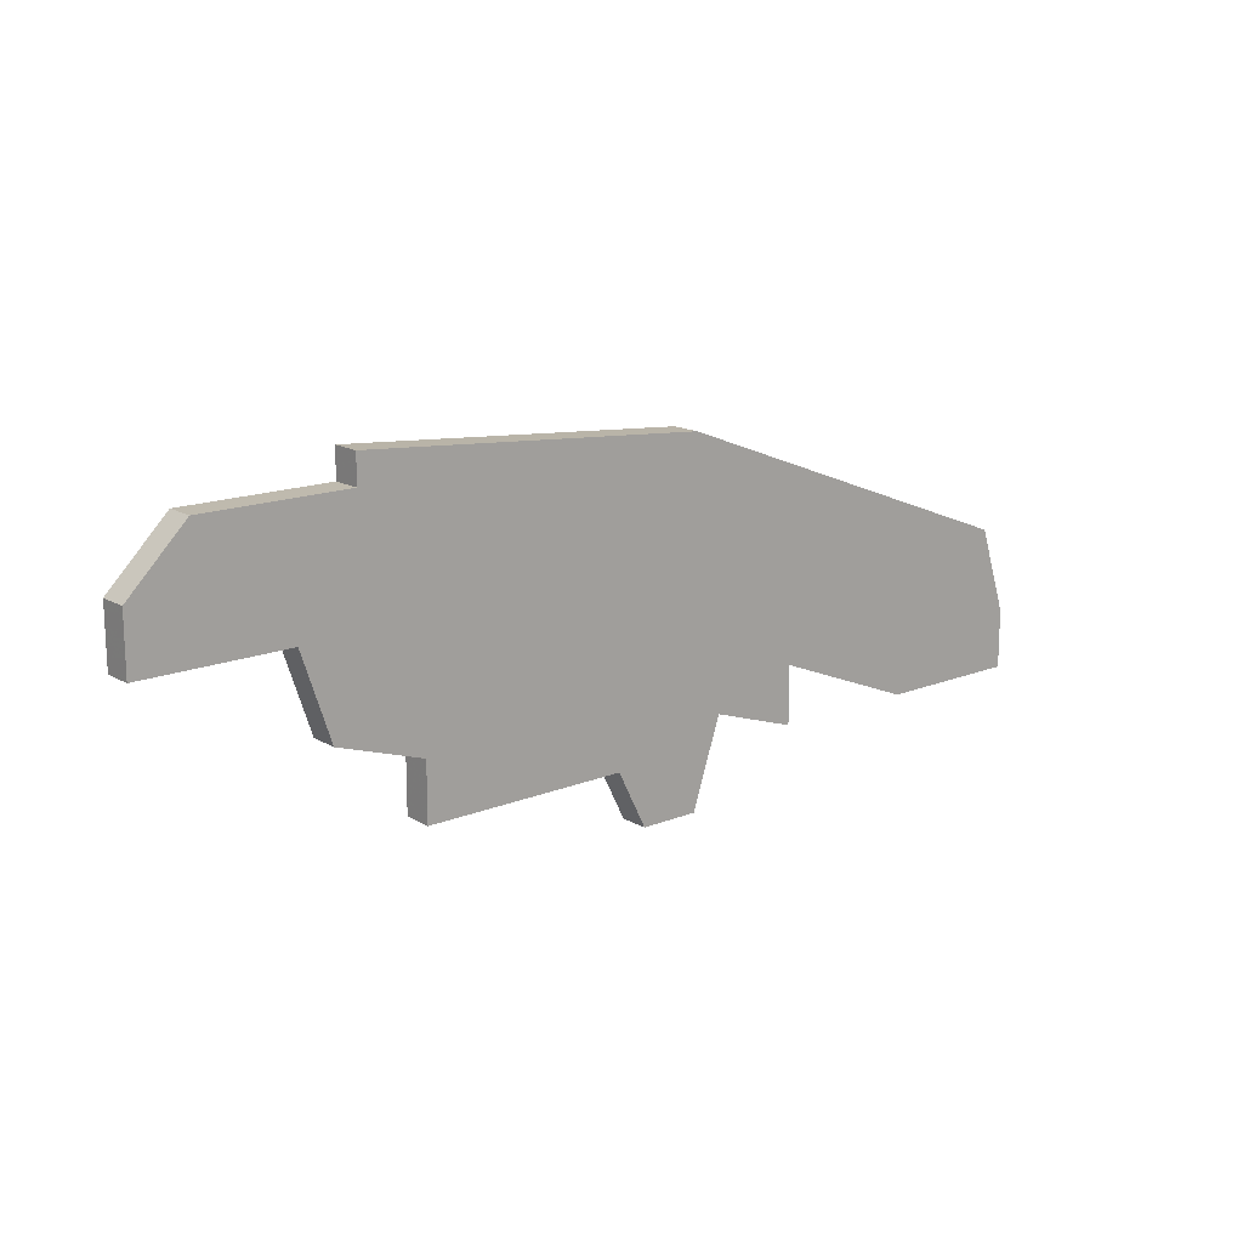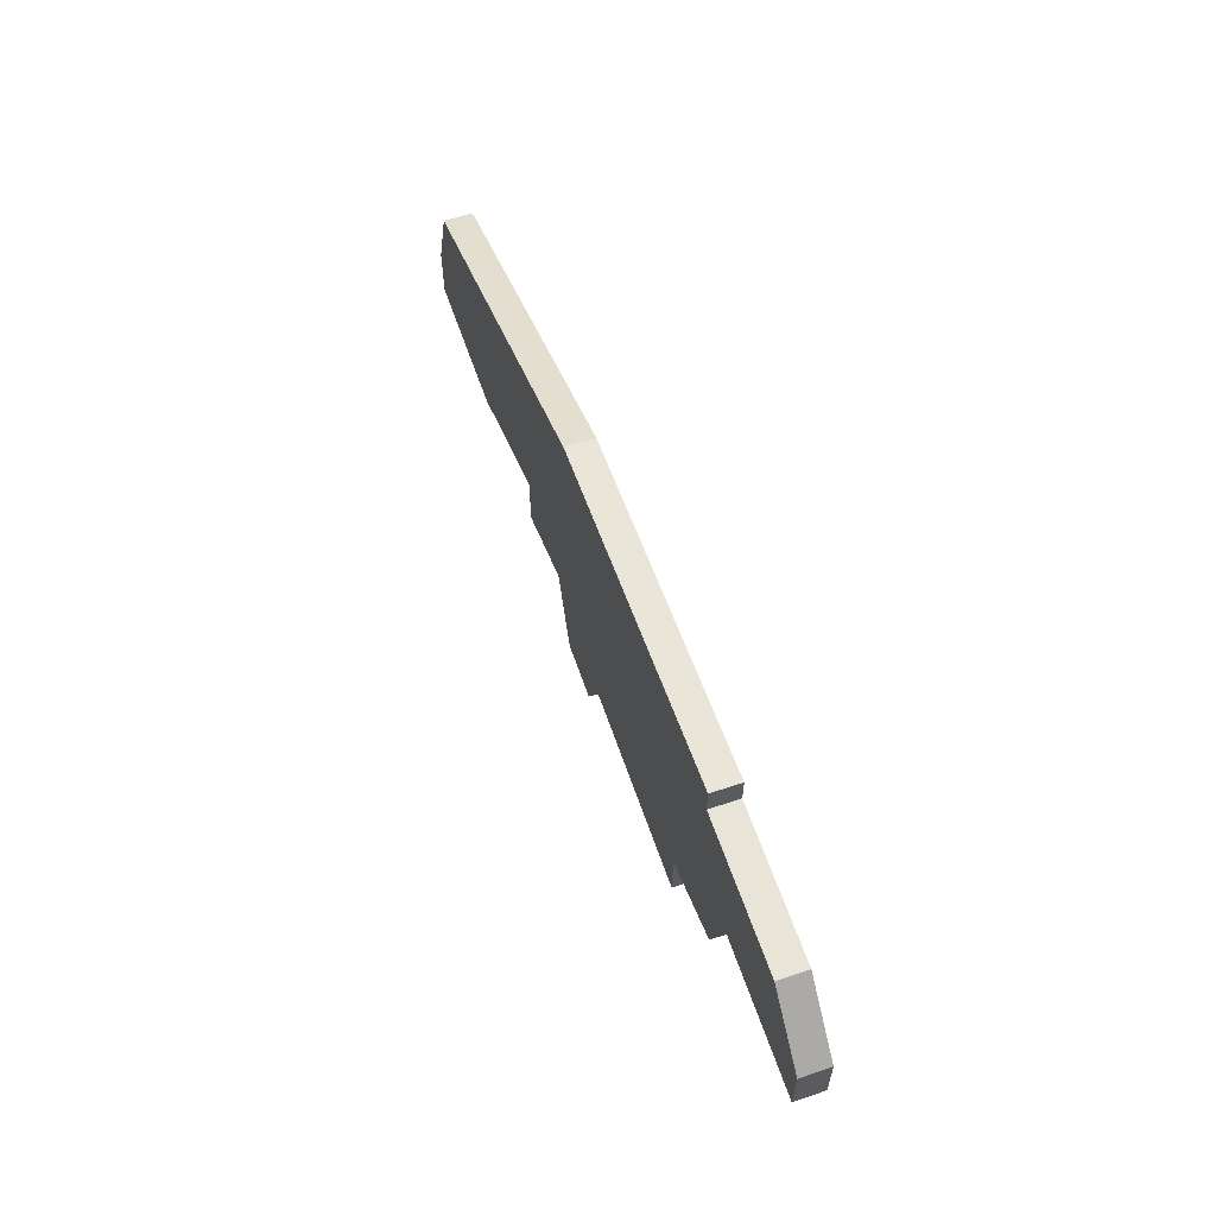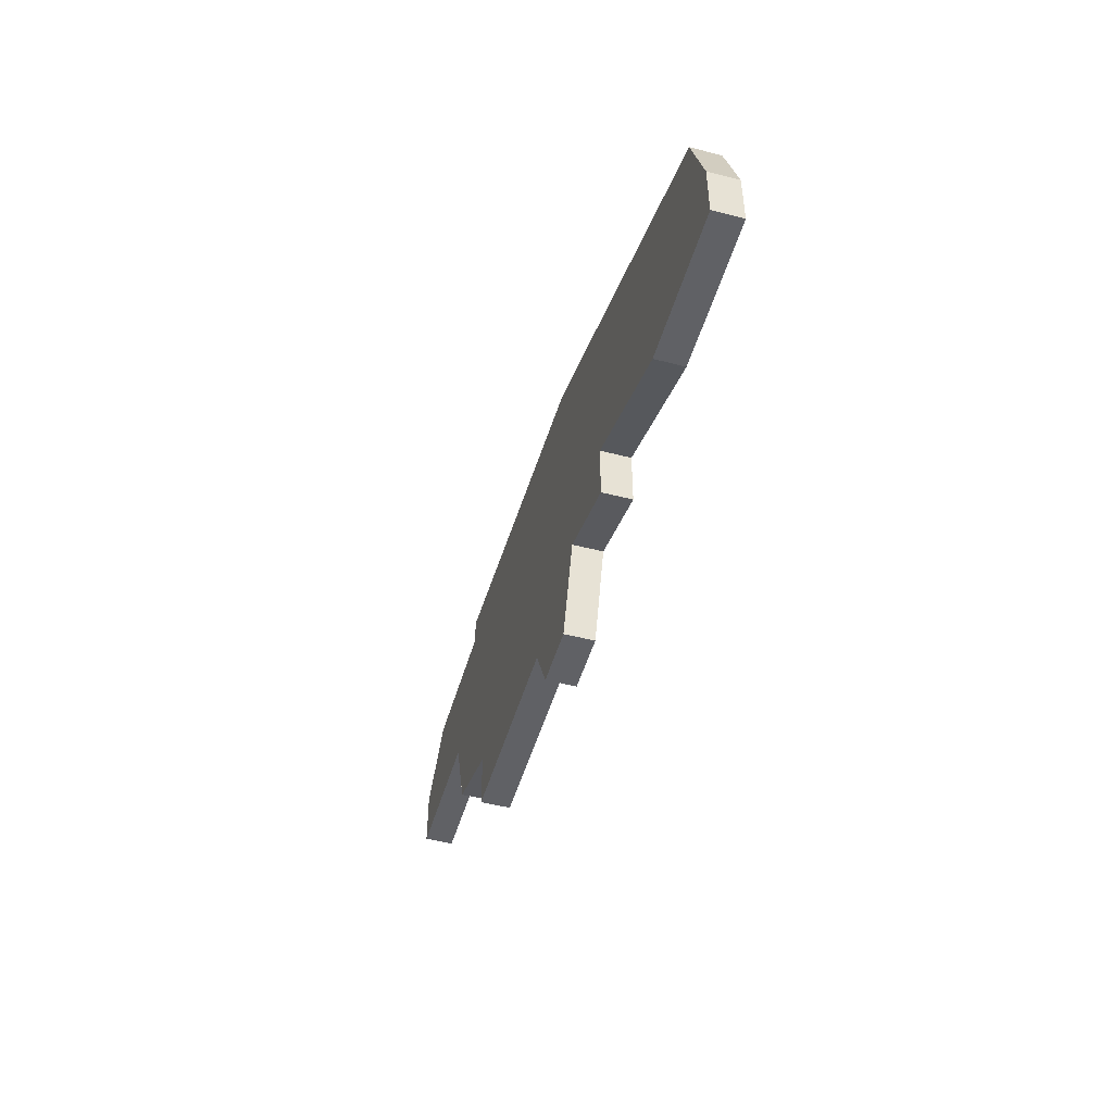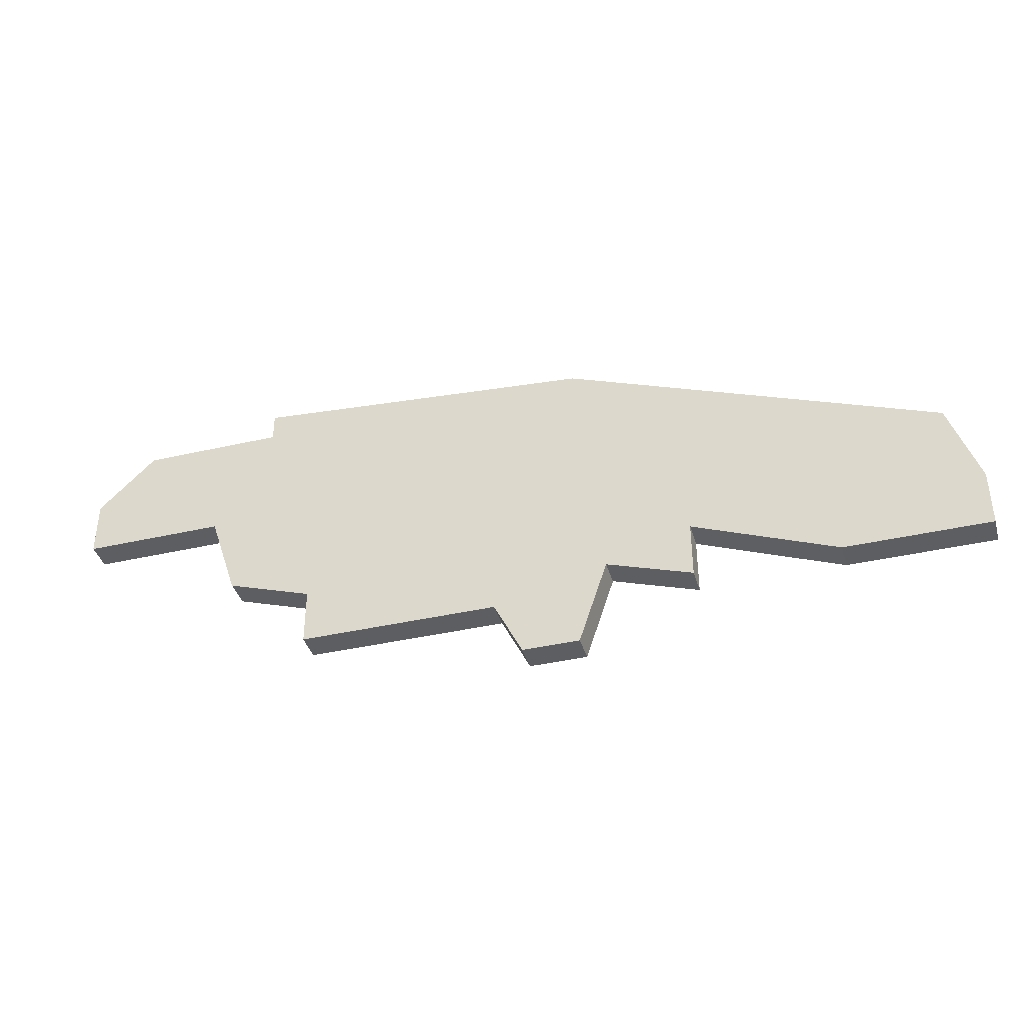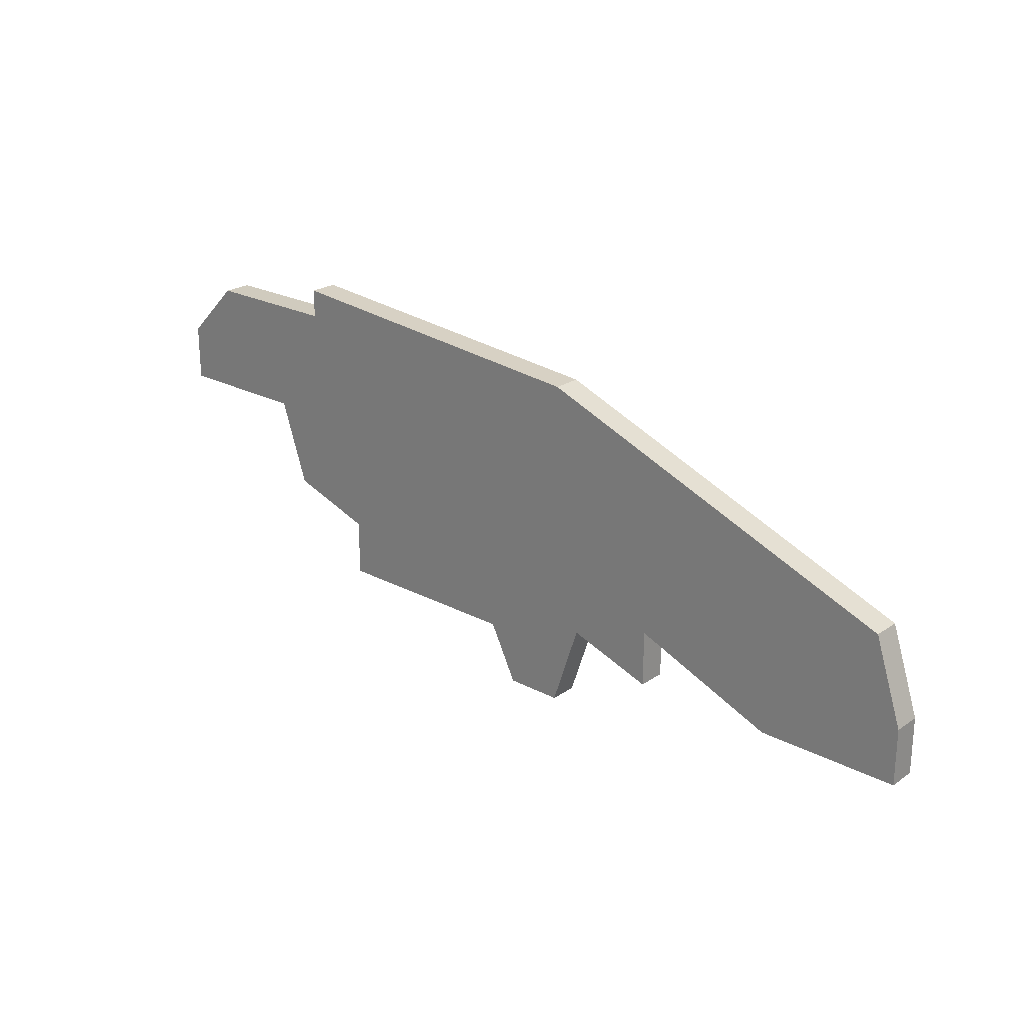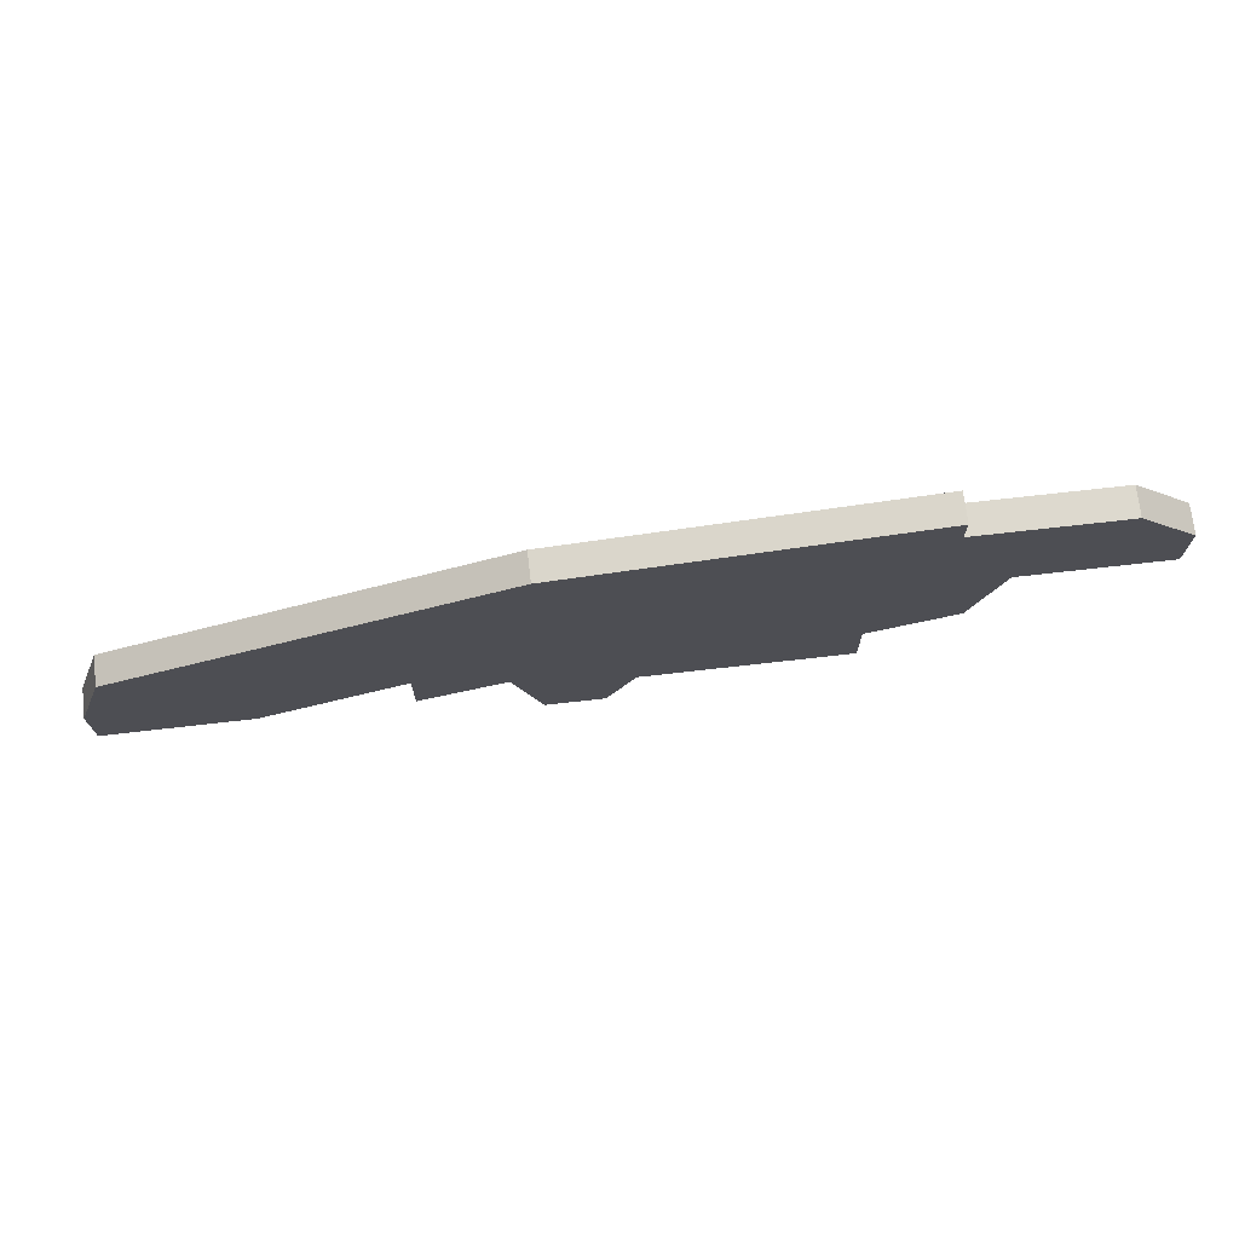
<metadata>
{"format":"obj","ext":"obj","renderer":"f3d","projection":"perspective","resolution":1024,"background":"white","views":[{"elev":15.8,"azim":-39.9,"up":"+Y"},{"elev":60.7,"azim":-108.8,"up":"+Y"},{"elev":-49.2,"azim":74.0,"up":"+Y"},{"elev":-39.3,"azim":16.0,"up":"+Y"},{"elev":23.4,"azim":41.5,"up":"+Y"},{"elev":71.8,"azim":173.5,"up":"+Y"}]}
</metadata>
<code>
v 1602 -881 0
v 1590 -880 0
v 1590 -881 0
v 1585 -881 0
v 1583 -883 0
v 1583 -885 0
v 1588 -885 0
v 1589 -888 0
v 1592 -889 0
v 1592 -891 0
v 1595 -891 0
v 1599 -891 0
v 1600 -893 0
v 1602 -893 0
v 1603 -890 0
v 1606 -891 0
v 1606 -889 0
v 1611 -891 0
v 1616 -891 0
v 1616 -889 0
v 1615 -886 0
v 1602 -881 1
v 1590 -880 1
v 1590 -881 1
v 1585 -881 1
v 1583 -883 1
v 1583 -885 1
v 1588 -885 1
v 1589 -888 1
v 1592 -889 1
v 1592 -891 1
v 1595 -891 1
v 1599 -891 1
v 1600 -893 1
v 1602 -893 1
v 1603 -890 1
v 1606 -891 1
v 1606 -889 1
v 1611 -891 1
v 1616 -891 1
v 1616 -889 1
v 1615 -886 1
f 2 1 21
f 5 4 3
f 7 6 5
f 9 8 7
f 11 10 9
f 14 13 12
f 17 16 15
f 19 18 17
f 21 20 19
f 3 2 21
f 7 5 3
f 11 9 7
f 15 14 12
f 21 19 17
f 7 3 21
f 12 11 7
f 17 15 12
f 7 21 17
f 17 12 7
f 42 22 23
f 24 25 26
f 26 27 28
f 28 29 30
f 30 31 32
f 33 34 35
f 36 37 38
f 38 39 40
f 40 41 42
f 42 23 24
f 24 26 28
f 28 30 32
f 33 35 36
f 38 40 42
f 42 24 28
f 28 32 33
f 33 36 38
f 38 42 28
f 28 33 38
f 23 22 2
f 2 22 1
f 24 23 3
f 3 23 2
f 25 24 4
f 4 24 3
f 26 25 5
f 5 25 4
f 27 26 6
f 6 26 5
f 28 27 7
f 7 27 6
f 29 28 8
f 8 28 7
f 30 29 9
f 9 29 8
f 31 30 10
f 10 30 9
f 32 31 11
f 11 31 10
f 33 32 12
f 12 32 11
f 34 33 13
f 13 33 12
f 35 34 14
f 14 34 13
f 36 35 15
f 15 35 14
f 37 36 16
f 16 36 15
f 38 37 17
f 17 37 16
f 39 38 18
f 18 38 17
f 40 39 19
f 19 39 18
f 41 40 20
f 20 40 19
f 22 42 1
f 1 42 21
f 42 41 21
f 21 41 20

</code>
